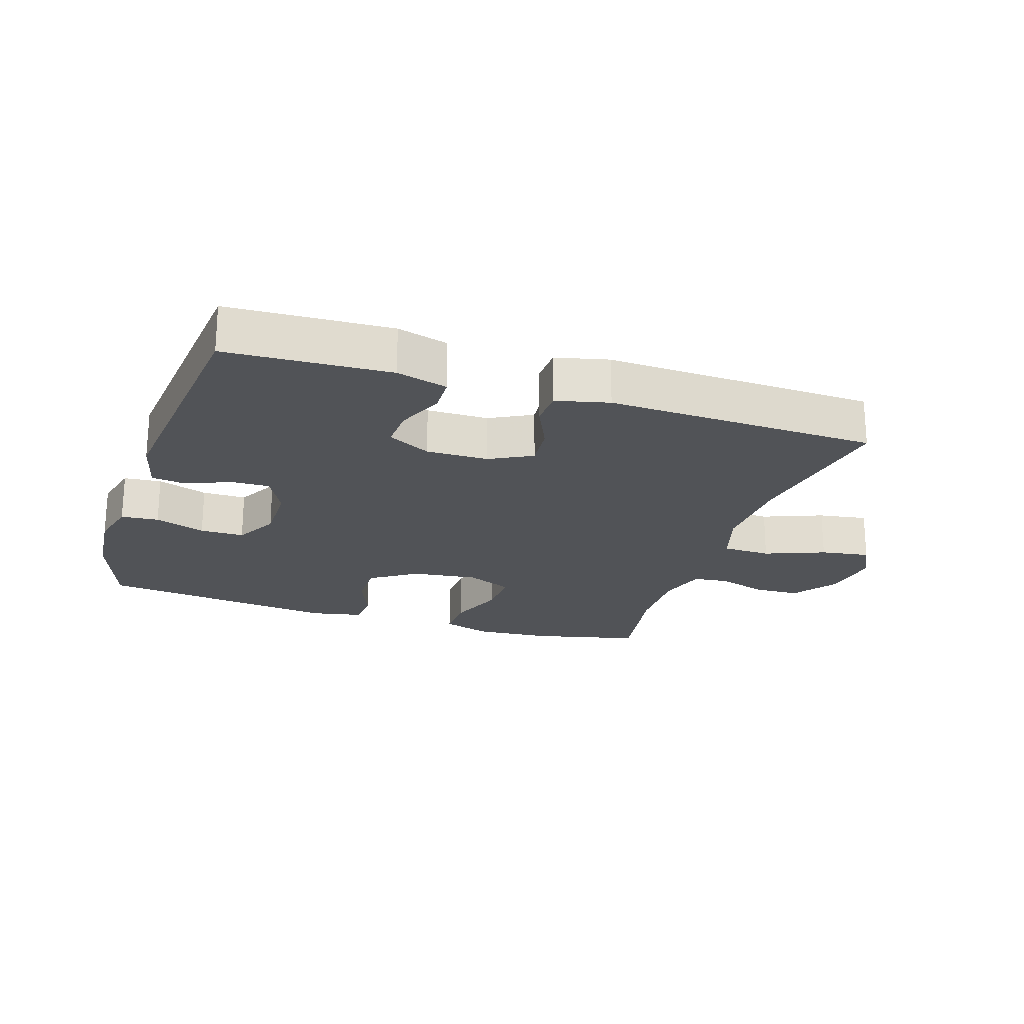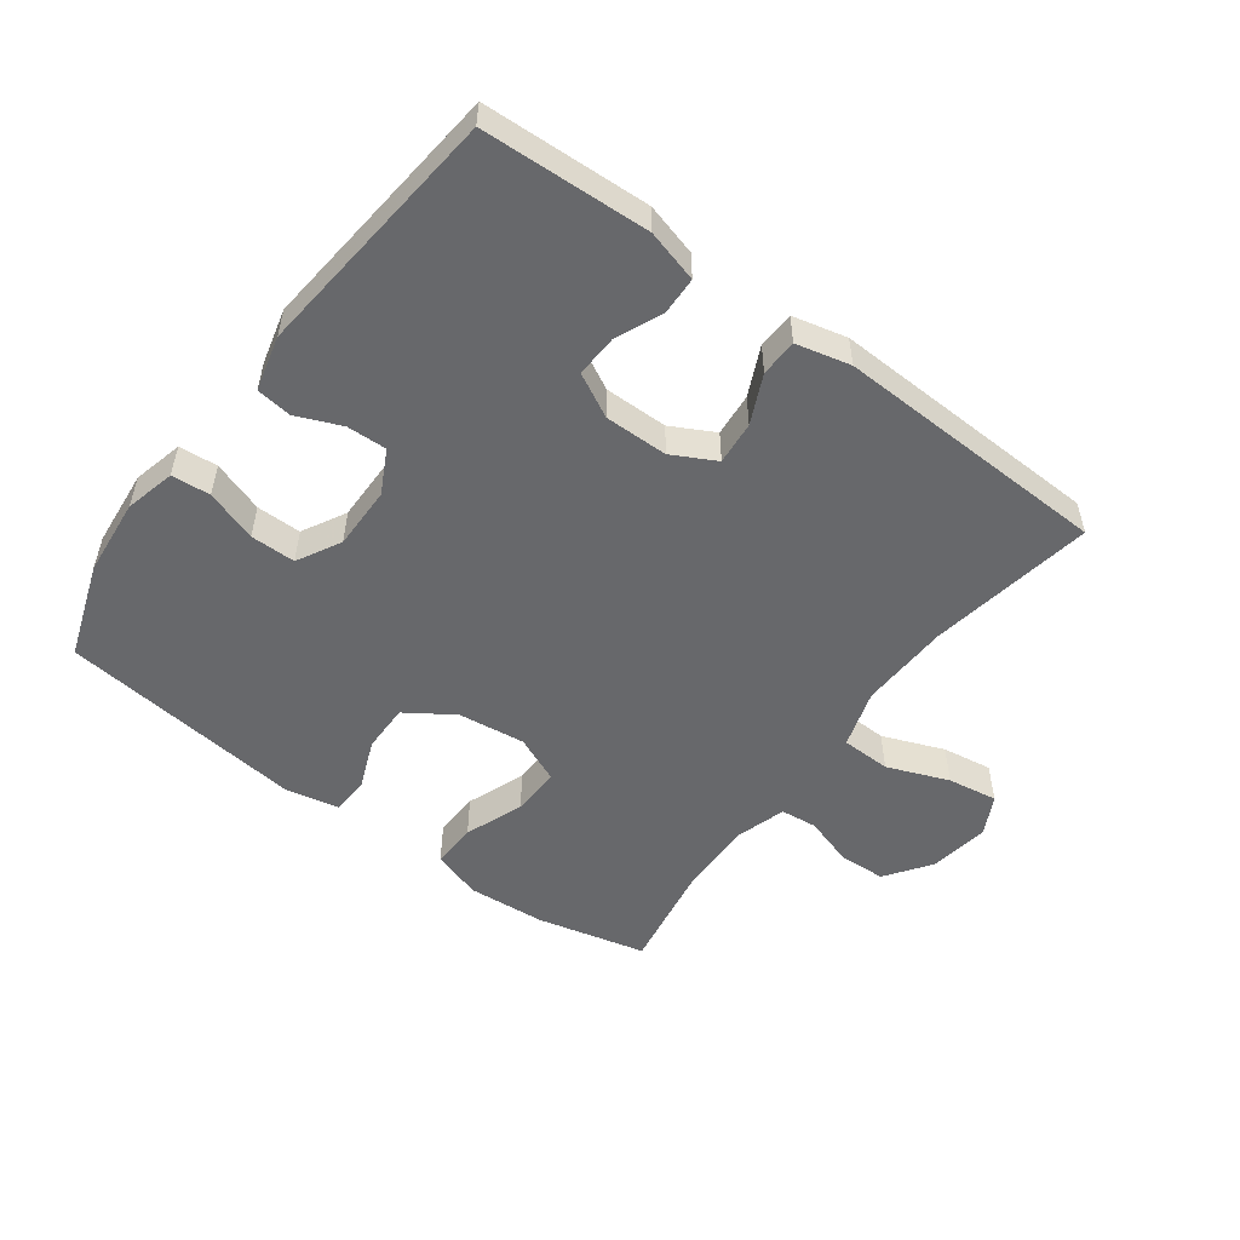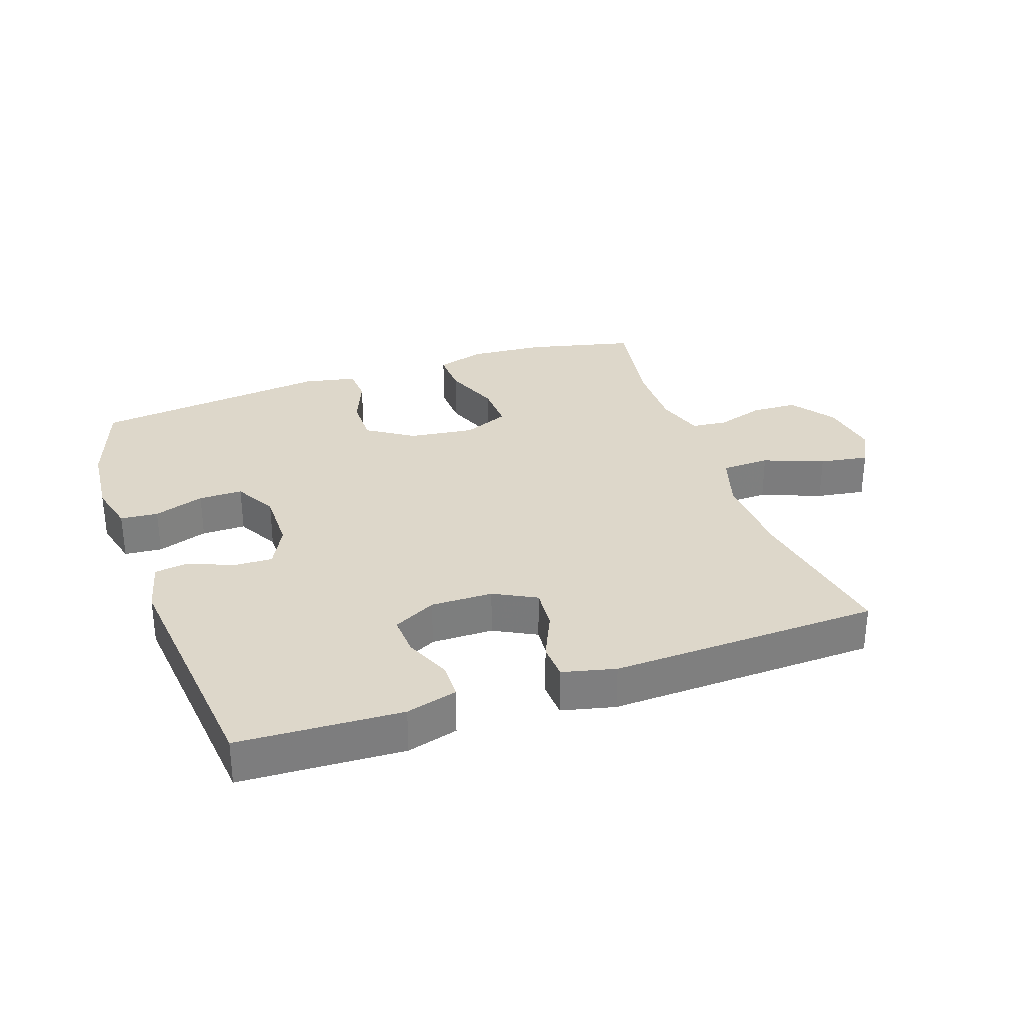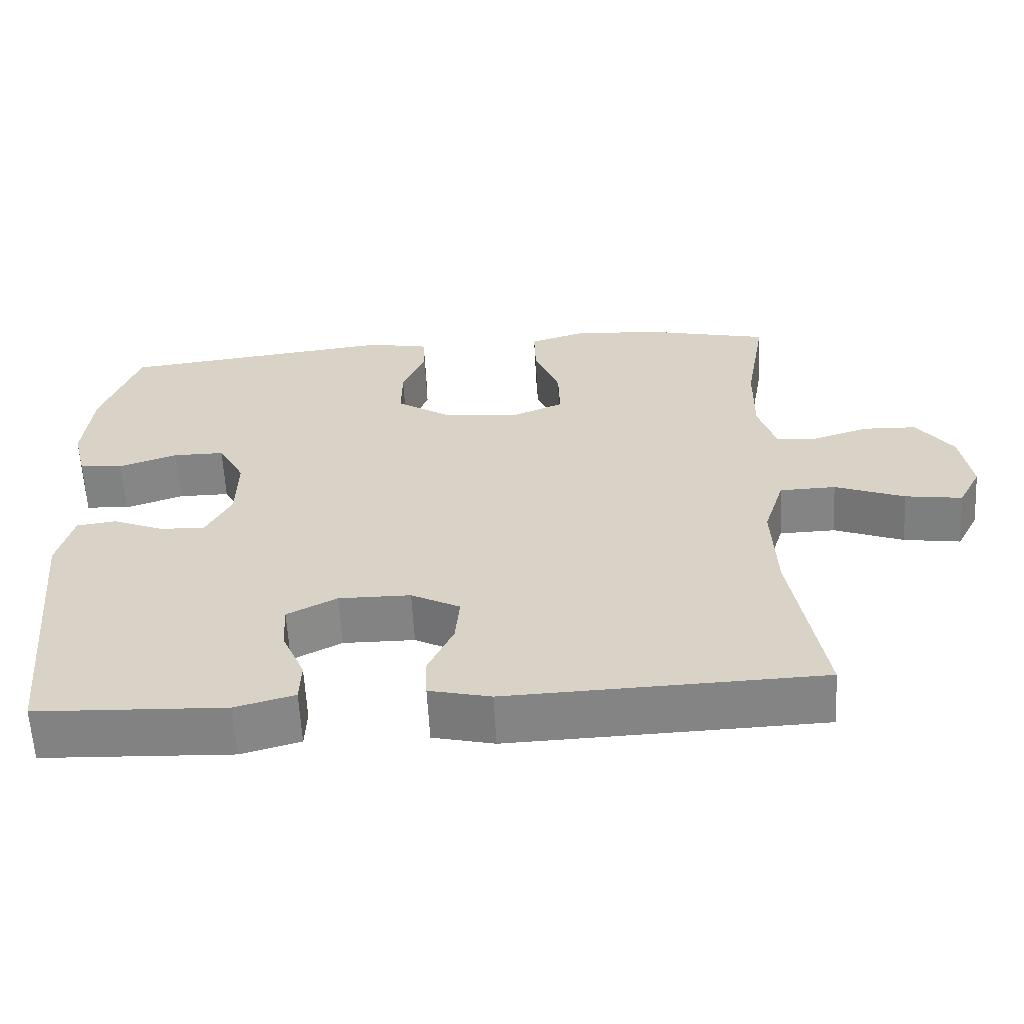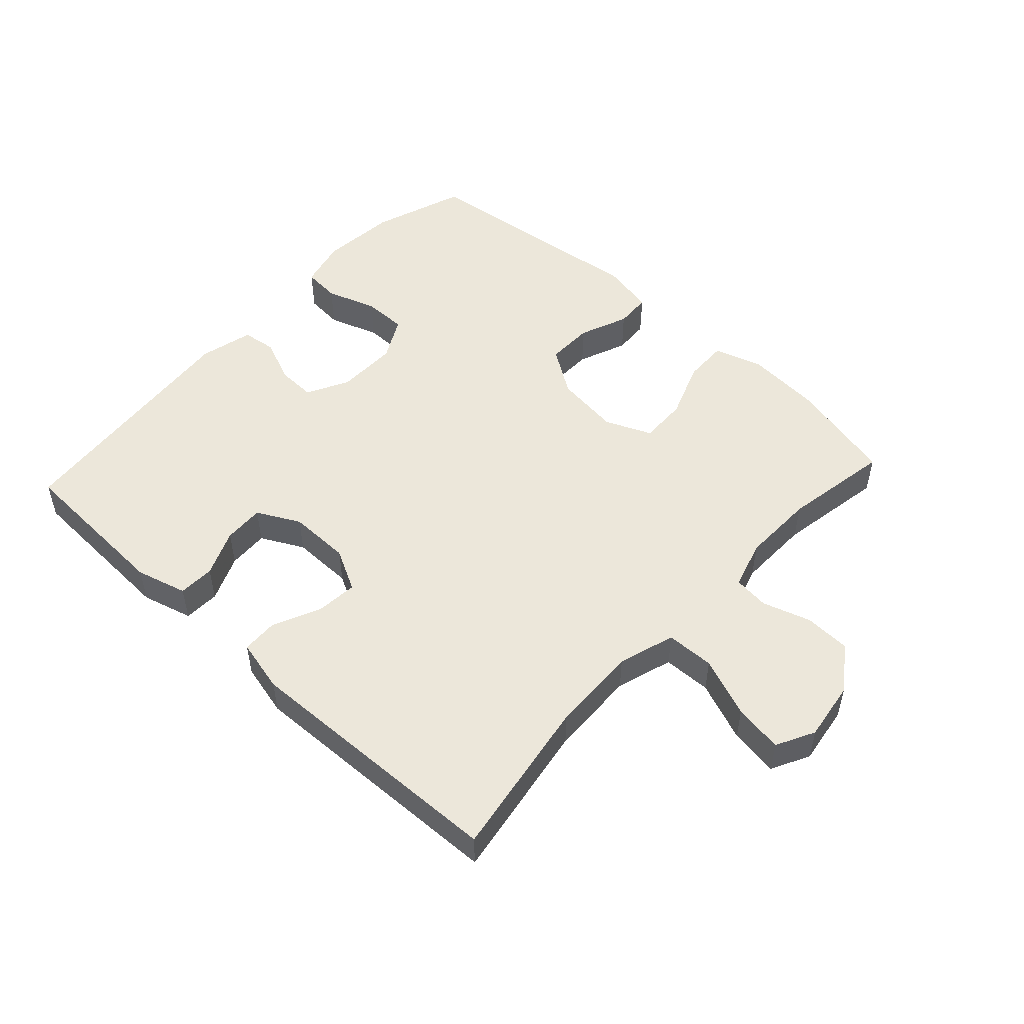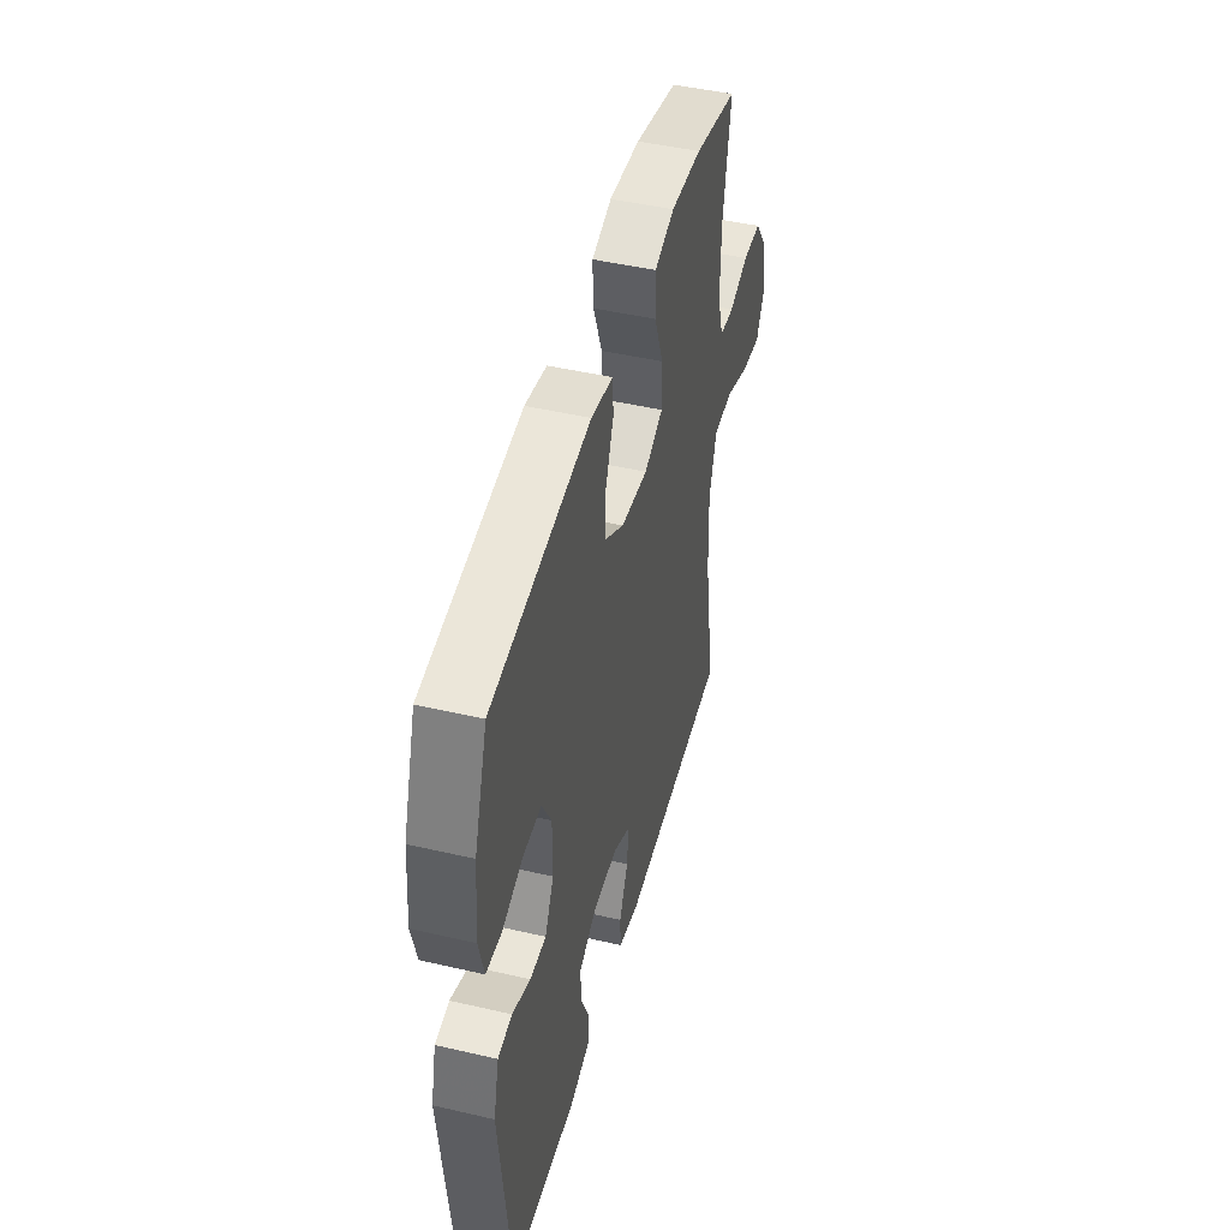
<metadata>
{"format":"obj","ext":"obj","renderer":"f3d","projection":"perspective","resolution":1024,"background":"white","views":[{"elev":-22.0,"azim":161.9,"up":"+Y"},{"elev":-52.5,"azim":143.4,"up":"+Y"},{"elev":30.9,"azim":160.7,"up":"+Y"},{"elev":-61.2,"azim":-176.9,"up":"+Z"},{"elev":51.1,"azim":-137.3,"up":"+Y"},{"elev":46.6,"azim":104.8,"up":"+Z"}]}
</metadata>
<code>
v 0.5 0.07 0.5
v 0.55 0.07 0.354
v 0.561 0.07 0.235
v 0.542 0.07 0.158
v 0.483 0.07 0.153
v 0.404 0.07 0.18
v 0.335 0.07 0.18
v 0.299 0.07 0.113
v 0.3 0.07 0.017
v 0.334 0.07 -0.049
v 0.395 0.07 -0.047
v 0.464 0.07 -0.018
v 0.518 0.07 -0.025
v 0.539 0.07 -0.109
v 0.5 0.07 -0.5
v 0.245 0.07 -0.512
v 0.165 0.07 -0.49
v 0.163 0.07 -0.433
v 0.194 0.07 -0.36
v 0.197 0.07 -0.296
v 0.13 0.07 -0.261
v 0.033 0.07 -0.262
v -0.033 0.07 -0.297
v -0.027 0.07 -0.363
v 0.007 0.07 -0.437
v 0.005 0.07 -0.494
v -0.078 0.07 -0.514
v -0.5 0.07 -0.5
v -0.458 0.07 -0.247
v -0.453 0.07 -0.109
v -0.481 0.07 -0.02
v -0.557 0.07 -0.018
v -0.651 0.07 -0.055
v -0.728 0.07 -0.067
v -0.759 0.07 -0.007
v -0.745 0.07 0.086
v -0.696 0.07 0.155
v -0.624 0.07 0.158
v -0.548 0.07 0.134
v -0.492 0.07 0.14
v -0.469 0.07 0.216
v -0.471 0.07 0.331
v -0.5 0.07 0.5
v -0.332 0.07 0.54
v -0.213 0.07 0.549
v -0.137 0.07 0.525
v -0.139 0.07 0.455
v -0.173 0.07 0.365
v -0.175 0.07 0.29
v -0.103 0.07 0.259
v 0 0.07 0.272
v 0.072 0.07 0.32
v 0.071 0.07 0.394
v 0.04 0.07 0.471
v 0.043 0.07 0.527
v 0.126 0.07 0.544
v 0.5 0 0.5
v 0.55 0 0.354
v 0.561 0 0.235
v 0.542 0 0.158
v 0.483 0 0.153
v 0.404 0 0.18
v 0.335 0 0.18
v 0.299 0 0.113
v 0.3 0 0.017
v 0.334 0 -0.049
v 0.395 0 -0.047
v 0.464 0 -0.018
v 0.518 0 -0.025
v 0.539 0 -0.109
v 0.5 0 -0.5
v 0.245 0 -0.512
v 0.165 0 -0.49
v 0.163 0 -0.433
v 0.194 0 -0.36
v 0.197 0 -0.296
v 0.13 0 -0.261
v 0.033 0 -0.262
v -0.033 0 -0.297
v -0.027 0 -0.363
v 0.007 0 -0.437
v 0.005 0 -0.494
v -0.078 0 -0.514
v -0.5 0 -0.5
v -0.458 0 -0.247
v -0.453 0 -0.109
v -0.481 0 -0.02
v -0.557 0 -0.018
v -0.651 0 -0.055
v -0.728 0 -0.067
v -0.759 0 -0.007
v -0.745 0 0.086
v -0.696 0 0.155
v -0.624 0 0.158
v -0.548 0 0.134
v -0.492 0 0.14
v -0.469 0 0.216
v -0.471 0 0.331
v -0.5 0 0.5
v -0.332 0 0.54
v -0.213 0 0.549
v -0.137 0 0.525
v -0.139 0 0.455
v -0.173 0 0.365
v -0.175 0 0.29
v -0.103 0 0.259
v 0 0 0.272
v 0.072 0 0.32
v 0.071 0 0.394
v 0.04 0 0.471
v 0.043 0 0.527
v 0.126 0 0.544
f 53 54 55 56
f 52 53 56 1
f 51 52 1 2
f 45 46 47 48
f 45 48 49
f 42 43 44 45
f 41 42 45 49
f 40 41 49 50
f 36 37 38 39
f 36 39 40
f 35 36 40
f 32 33 34 35
f 31 32 35 40
f 30 31 40 50
f 26 27 28 29
f 24 25 26 29
f 23 24 29 30
f 22 23 30 50
f 16 17 18 19
f 16 19 20
f 15 16 20
f 14 15 20
f 11 12 13 14
f 10 11 14 20
f 9 10 20 21
f 3 4 5 6
f 51 2 3 6
f 51 6 7
f 50 51 7 8
f 21 22 50
f 8 9 21 50
f 112 111 110 109
f 57 112 109 108
f 58 57 108 107
f 104 103 102 101
f 105 104 101
f 101 100 99 98
f 105 101 98 97
f 106 105 97 96
f 95 94 93 92
f 96 95 92
f 96 92 91
f 91 90 89 88
f 96 91 88 87
f 106 96 87 86
f 85 84 83 82
f 85 82 81 80
f 86 85 80 79
f 106 86 79 78
f 75 74 73 72
f 76 75 72
f 76 72 71
f 76 71 70
f 70 69 68 67
f 76 70 67 66
f 77 76 66 65
f 62 61 60 59
f 62 59 58 107
f 63 62 107
f 64 63 107 106
f 106 78 77
f 106 77 65 64
f 1 57 58 2
f 2 58 59 3
f 3 59 60 4
f 4 60 61 5
f 5 61 62 6
f 6 62 63 7
f 7 63 64 8
f 8 64 65 9
f 9 65 66 10
f 10 66 67 11
f 11 67 68 12
f 12 68 69 13
f 13 69 70 14
f 14 70 71 15
f 15 71 72 16
f 16 72 73 17
f 17 73 74 18
f 18 74 75 19
f 19 75 76 20
f 20 76 77 21
f 21 77 78 22
f 22 78 79 23
f 23 79 80 24
f 24 80 81 25
f 25 81 82 26
f 26 82 83 27
f 27 83 84 28
f 28 84 85 29
f 29 85 86 30
f 30 86 87 31
f 31 87 88 32
f 32 88 89 33
f 33 89 90 34
f 34 90 91 35
f 35 91 92 36
f 36 92 93 37
f 37 93 94 38
f 38 94 95 39
f 39 95 96 40
f 40 96 97 41
f 41 97 98 42
f 42 98 99 43
f 43 99 100 44
f 44 100 101 45
f 45 101 102 46
f 46 102 103 47
f 47 103 104 48
f 48 104 105 49
f 49 105 106 50
f 50 106 107 51
f 51 107 108 52
f 52 108 109 53
f 53 109 110 54
f 54 110 111 55
f 55 111 112 56
f 56 112 57 1

</code>
